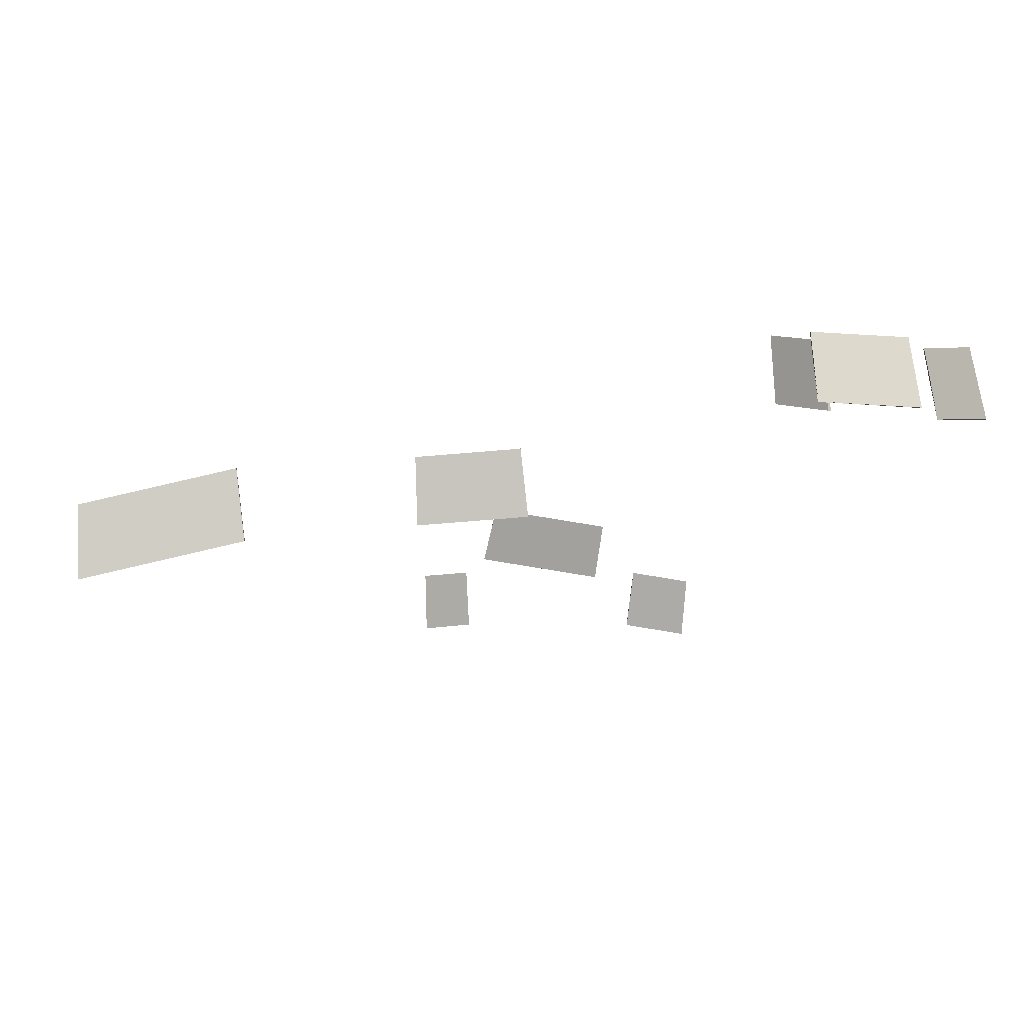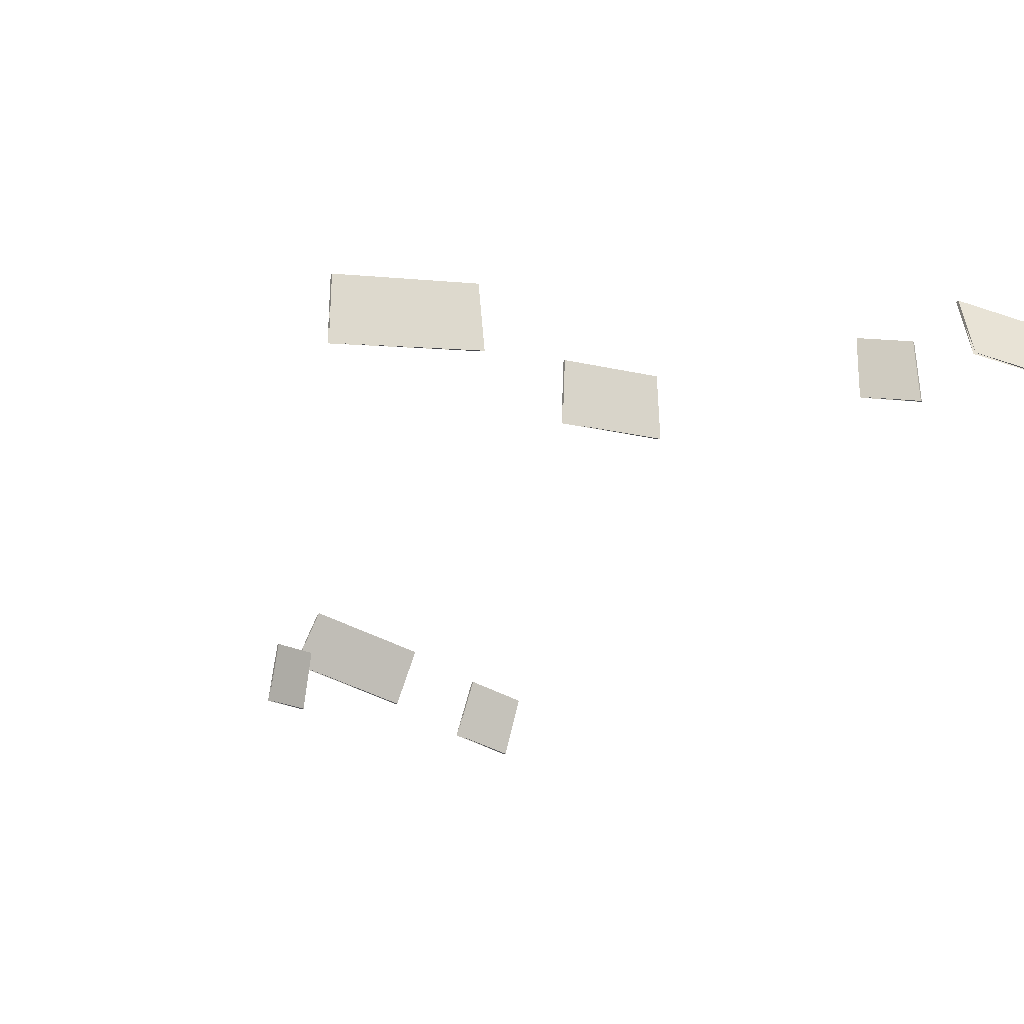
<metadata>
{"format":"obj","ext":"obj","renderer":"f3d","projection":"perspective","resolution":1024,"background":"white","views":[{"elev":-8.8,"azim":178.8,"up":"+Z"},{"elev":-27.9,"azim":151.2,"up":"+Z"}]}
</metadata>
<code>
o Cut_1_Vigor
v -0.567 1.387 0.04488
v -0.5737 1.411 0.09189
v -0.4684 1.415 0.1083
v -0.4571 1.391 0.06197
v -0.567 1.385 0.04518
v -0.5737 1.409 0.09218
v -0.4571 1.388 0.06228
v -0.4684 1.412 0.1086
f 1 2 3 4
f 5 8 7 6
f 1 5 6 2
f 2 6 7 3
f 3 7 8 4
f 5 1 4 8
o Cut_2_Vigor
v -0.6455 1.464 -0.01933
v -0.6488 1.484 0.0287
v -0.5982 1.486 0.03648
v -0.5927 1.466 -0.01122
v -0.6455 1.461 -0.01901
v -0.6488 1.481 0.029
v -0.5927 1.464 -0.01091
v -0.5982 1.483 0.03678
f 9 10 11 12
f 13 16 15 14
f 9 13 14 10
f 10 14 15 11
f 11 15 16 12
f 13 9 12 16
o Cut_3_Canopy
v -0.4419 1.449 -0.009235
v -0.4392 1.468 0.03874
v -0.4003 1.482 0.0336
v -0.4016 1.463 -0.01458
v -0.4419 1.446 -0.008889
v -0.4392 1.465 0.03908
v -0.4016 1.46 -0.01423
v -0.4003 1.479 0.03393
f 17 18 19 20
f 21 24 23 22
f 17 21 22 18
f 18 22 23 19
f 19 23 24 20
f 21 17 20 24
o Cut_4_Spacing
v -0.4837 2.002 0.01132
v -0.4779 2.009 0.06099
v -0.4005 2.004 0.05536
v -0.4022 1.997 0.005397
v -0.4837 2 0.01187
v -0.4779 2.007 0.06151
v -0.4022 1.995 0.005941
v -0.4005 2.002 0.05587
f 25 26 27 28
f 29 32 31 30
f 25 29 30 26
f 26 30 31 27
f 27 31 32 28
f 29 25 28 32
o Cut_5_Vigor
v -0.2842 2.095 -0.02061
v -0.2778 2.097 0.03034
v -0.1686 2.095 0.004721
v -0.1696 2.093 -0.04751
v -0.2842 2.093 -0.02005
v -0.2778 2.095 0.03088
v -0.1696 2.091 -0.04694
v -0.1686 2.093 0.00526
f 33 34 35 36
f 37 40 39 38
f 33 37 38 34
f 34 38 39 35
f 35 39 40 36
f 37 33 36 40
o Cut_6_Canopy
v -0.6999 2.047 0.08273
v -0.6942 2.051 0.1339
v -0.6623 2.02 0.1446
v -0.666 2.014 0.09405
v -0.7019 2.046 0.08289
v -0.6961 2.05 0.1341
v -0.668 2.013 0.09422
v -0.6642 2.019 0.1447
f 41 42 43 44
f 45 48 47 46
f 41 45 46 42
f 42 46 47 43
f 43 47 48 44
f 45 41 44 48
o Cut_7_Canopy
v -0.748 2.148 0.06513
v -0.7421 2.138 0.1165
v -0.6755 2.131 0.1216
v -0.6785 2.141 0.0705
v -0.748 2.145 0.06531
v -0.7421 2.135 0.1167
v -0.6785 2.138 0.07068
v -0.6755 2.128 0.1218
f 49 50 51 52
f 53 56 55 54
f 49 53 54 50
f 50 54 55 51
f 51 55 56 52
f 53 49 52 56
o Cut_8_Canopy
v -0.7841 2.183 0.05051
v -0.7768 2.171 0.1021
v -0.7496 2.153 0.1053
v -0.7558 2.163 0.05386
v -0.7841 2.18 0.05069
v -0.7768 2.169 0.1022
v -0.7558 2.161 0.05404
v -0.7496 2.15 0.1055
f 57 58 59 60
f 61 64 63 62
f 57 61 62 58
f 58 62 63 59
f 59 63 64 60
f 61 57 60 64

</code>
